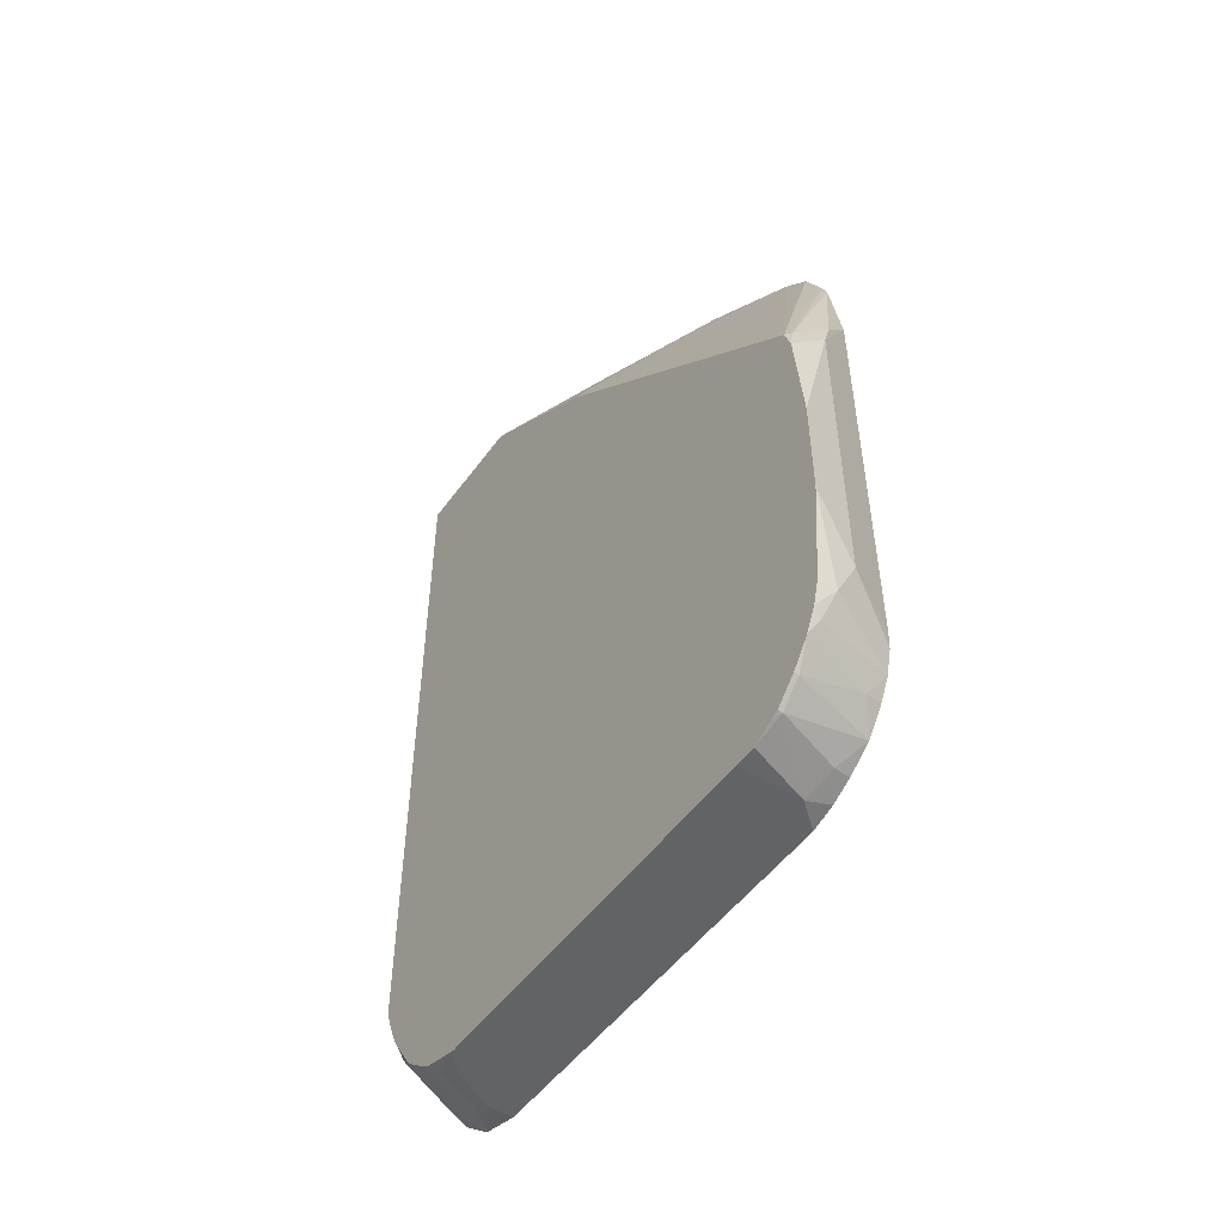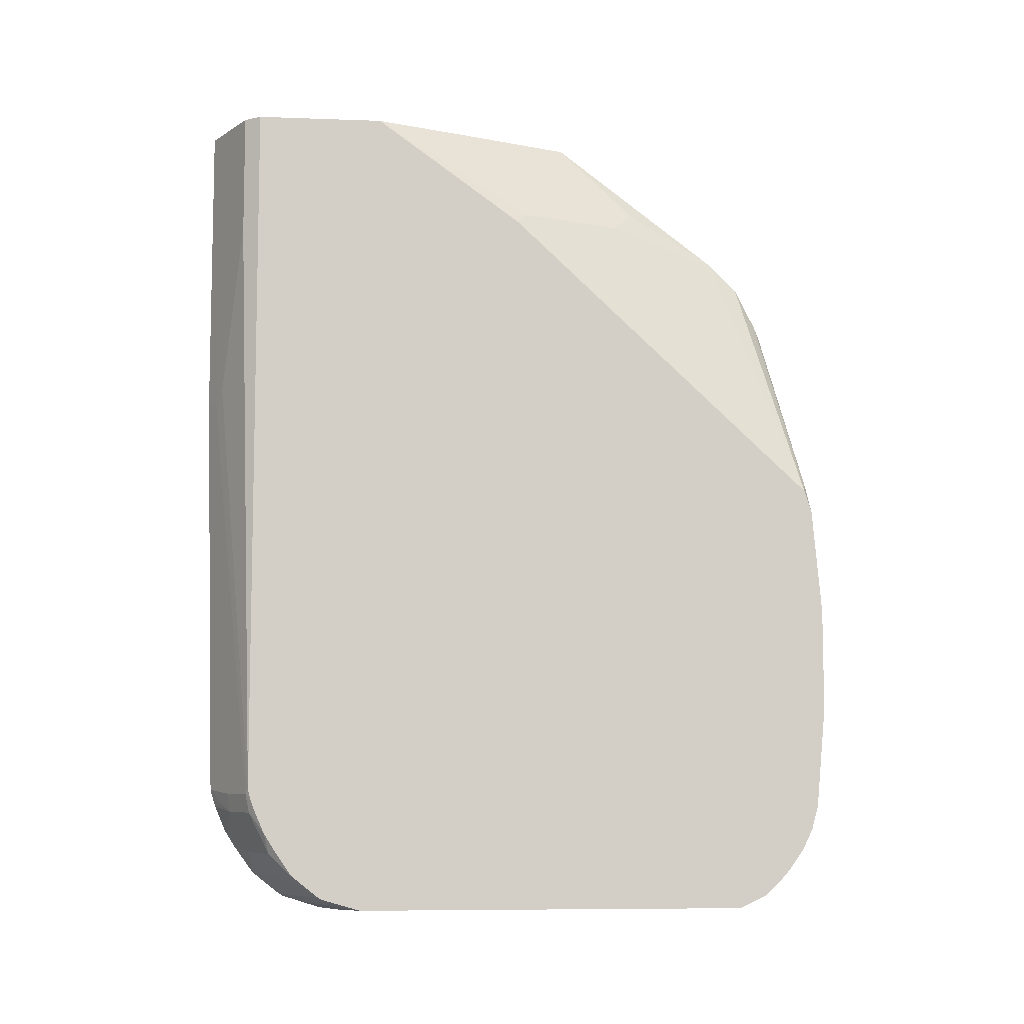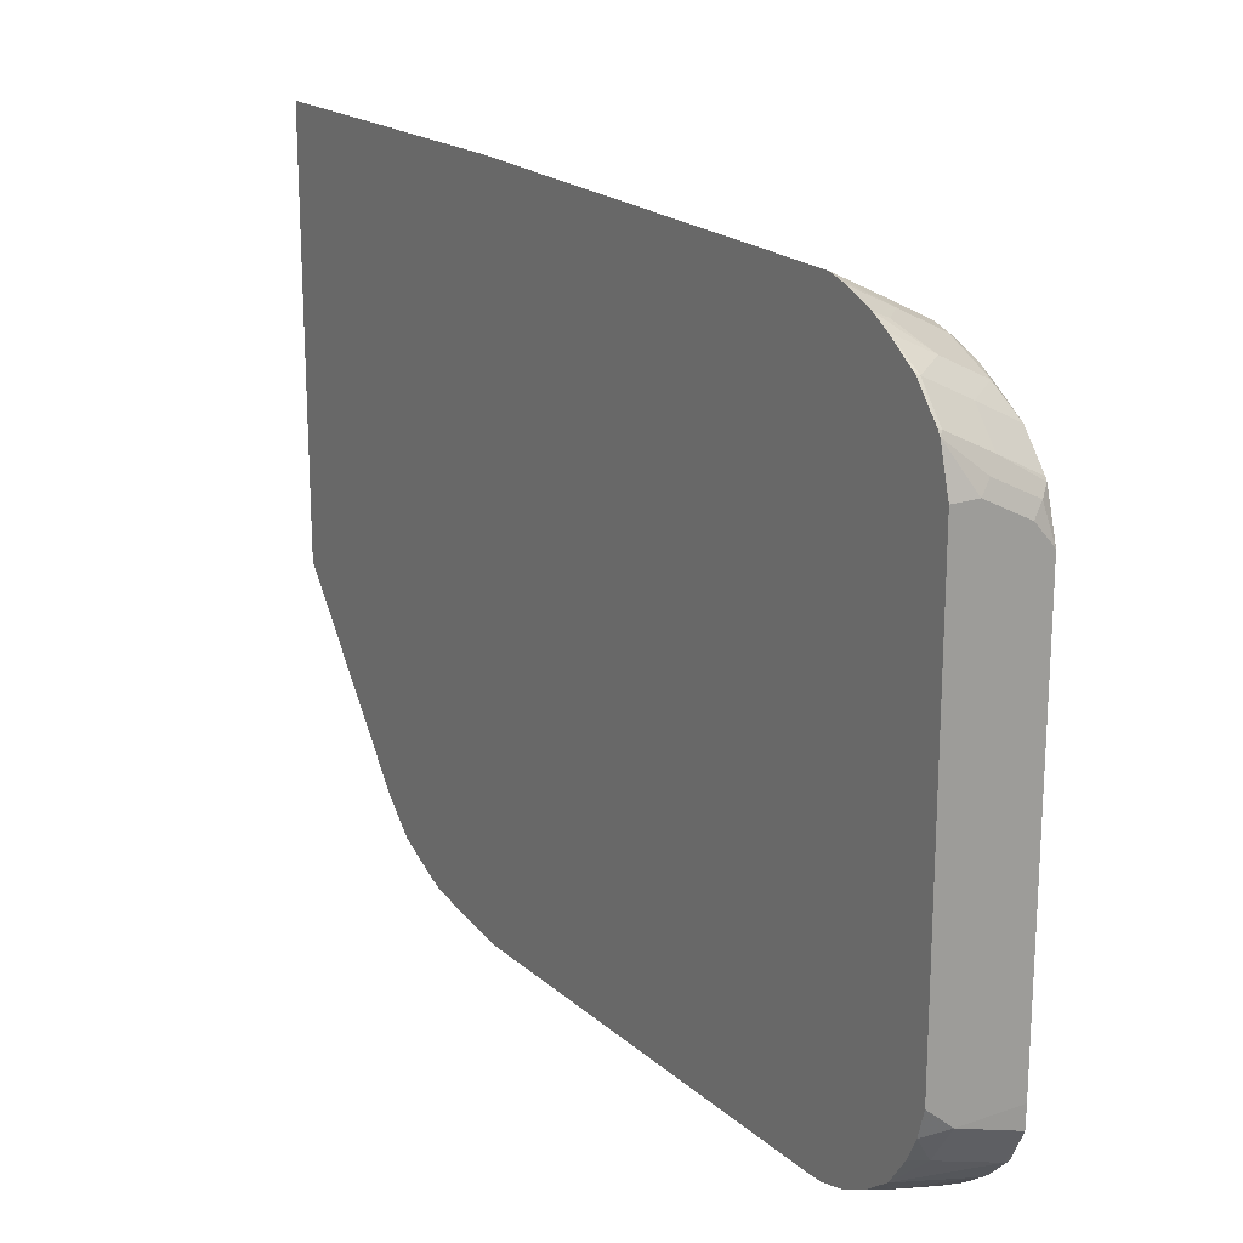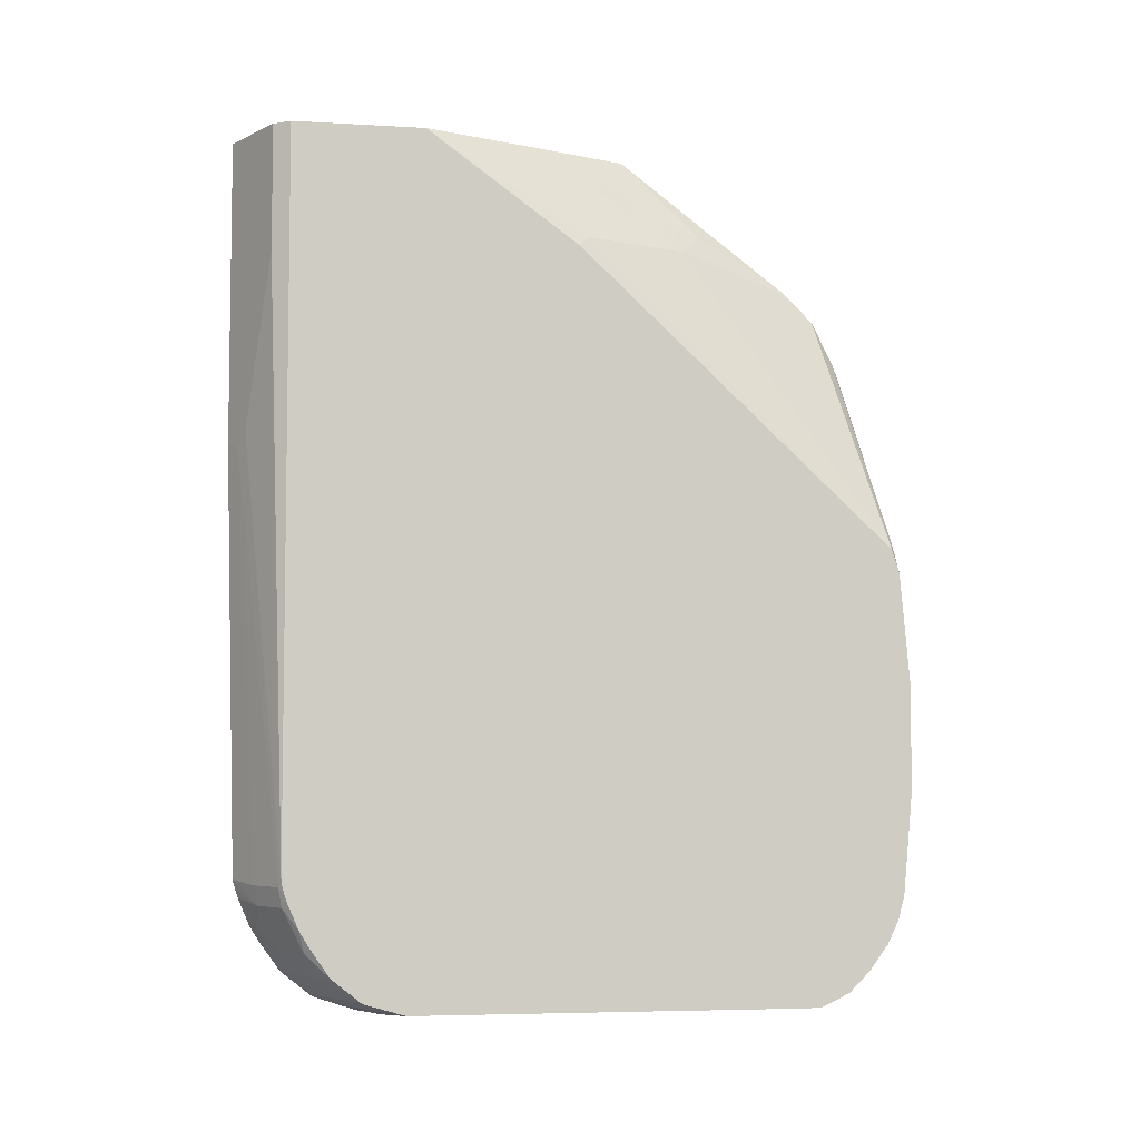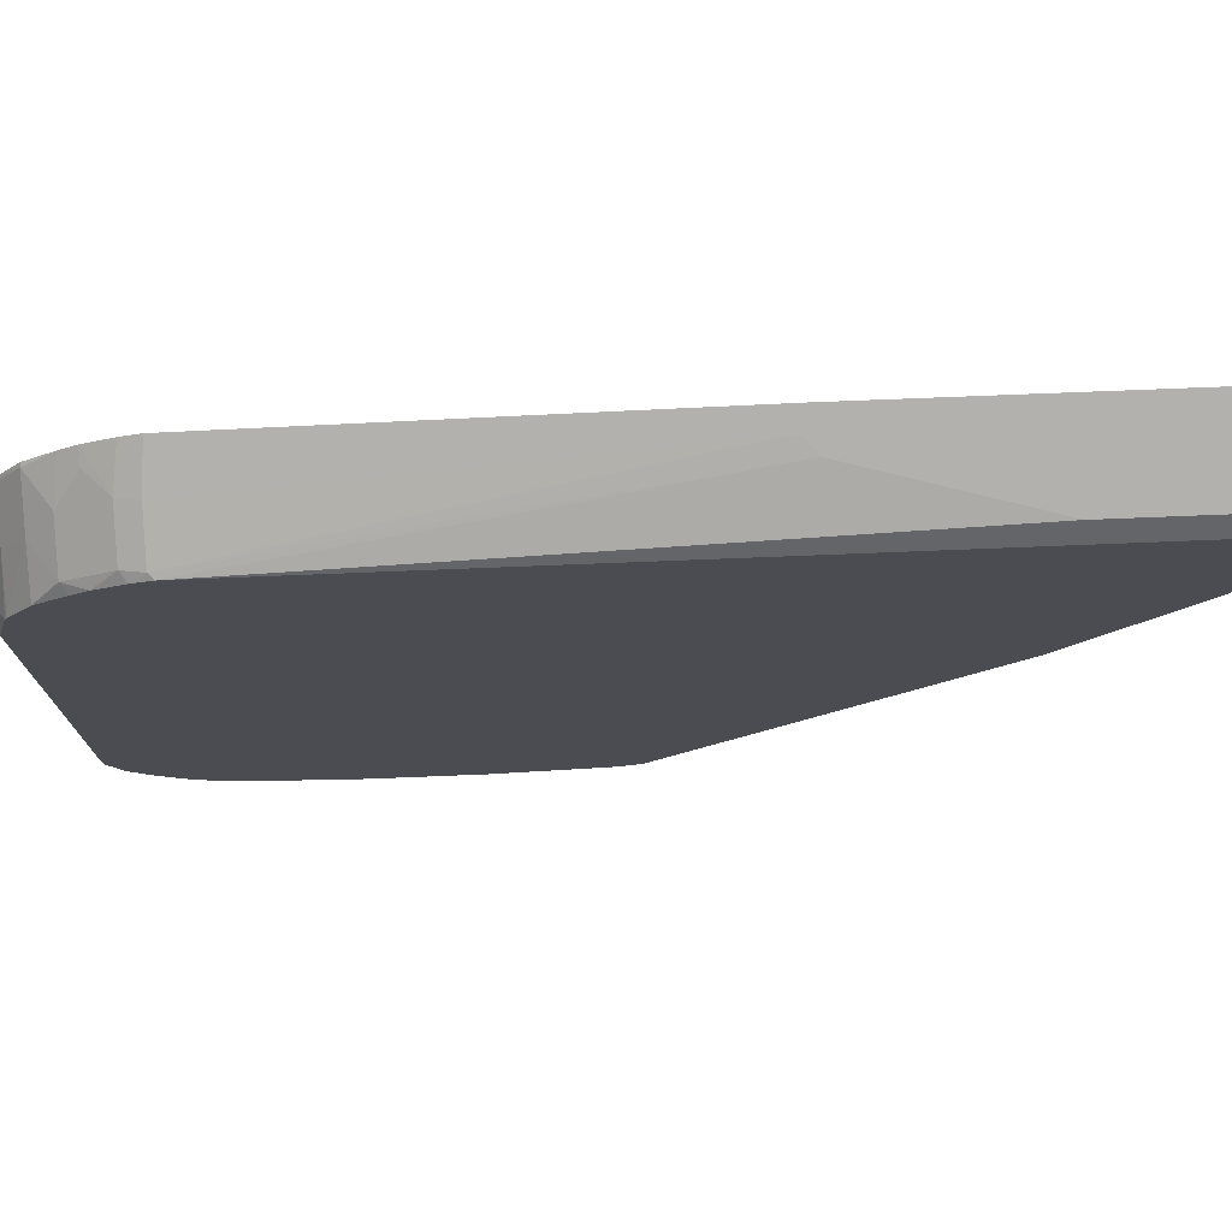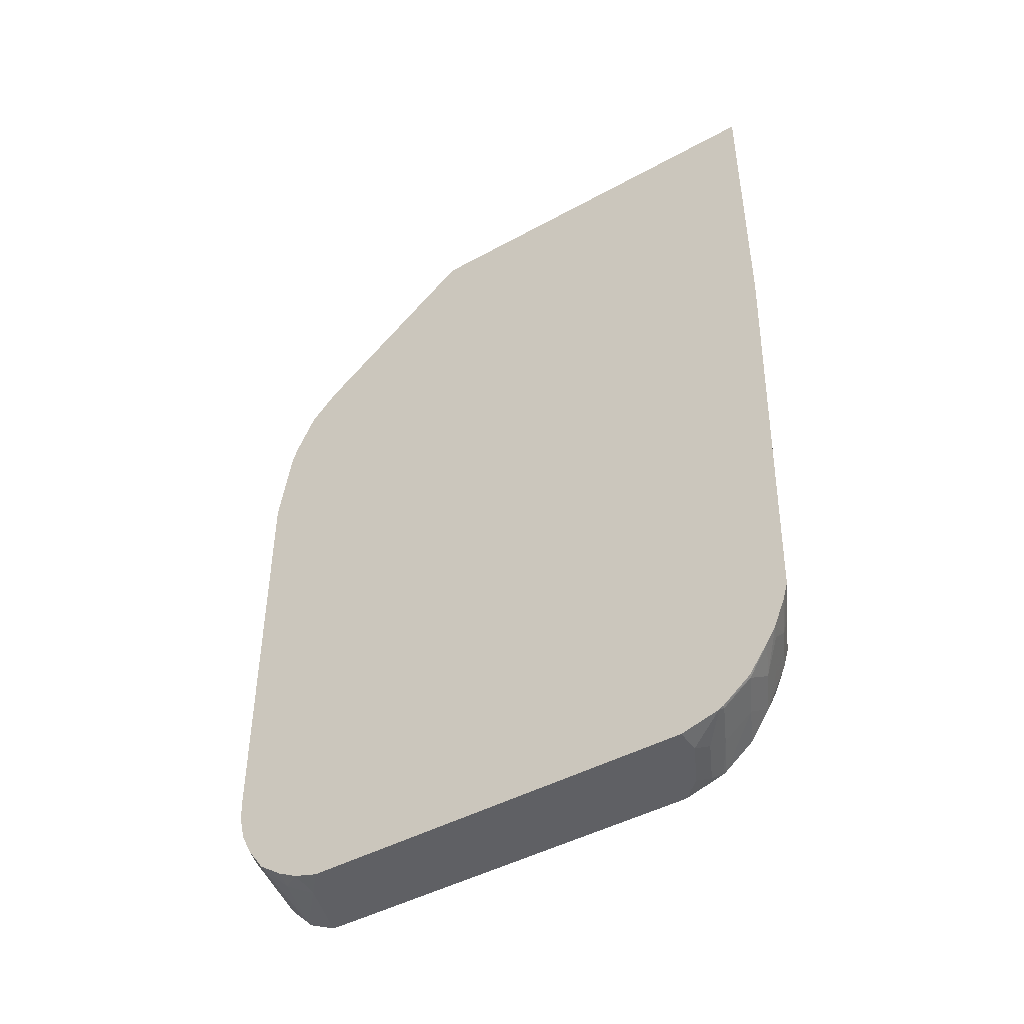
<metadata>
{"format":"obj","ext":"obj","renderer":"f3d","projection":"perspective","resolution":1024,"background":"white","views":[{"elev":-50.9,"azim":145.2,"up":"+Y"},{"elev":-7.8,"azim":84.2,"up":"+Y"},{"elev":19.1,"azim":-32.7,"up":"+Z"},{"elev":-5.5,"azim":79.9,"up":"+Y"},{"elev":74.3,"azim":87.7,"up":"+Z"},{"elev":-45.1,"azim":-57.5,"up":"+Y"}]}
</metadata>
<code>
v 0.124 -0.1058 0.2191
v 0.1874 -0.1058 0.1873
v 0.124 -0.1058 -0.1191
v 0.124 -0.3657 0.2191
v 0.1975 -0.1058 0.1732
v 0.1874 -0.2116 0.1873
v 0.1572 -0.1058 -0.03929
v 0.136 -0.1723 -0.1859
v 0.124 -0.2176 -0.2672
v 0.139 -0.3687 0.2115
v 0.1511 -0.3567 0.2055
v 0.124 -0.7283 0.21
v 0.1975 -0.1058 0.06155
v 0.1975 -0.7273 0.1732
v 0.1587 -0.1058 -0.0356
v 0.1541 -0.1904 -0.1677
v 0.124 -0.2421 -0.2916
v 0.1975 -0.4514 -0.3382
v 0.1572 -0.7313 0.1934
v 0.1934 -0.7313 0.1753
v 0.124 -0.7363 0.2077
v 0.1541 -0.7479 0.1904
v 0.1955 -0.1058 0.05657
v 0.1975 -0.1995 -0.06834
v 0.1904 -0.1904 -0.07701
v 0.1975 -0.738 0.1702
v 0.1753 -0.2237 -0.1511
v 0.124 -0.2657 -0.3034
v 0.1975 -0.4714 -0.3445
v 0.1904 -0.4443 -0.34
v 0.124 -0.2783 -0.3097
v 0.1904 -0.7479 0.1722
v 0.124 -0.7434 0.2054
v 0.124 -0.7664 0.1956
v 0.136 -0.7661 0.1904
v 0.1975 -0.7427 0.1687
v 0.1813 -0.4534 -0.3445
v 0.1975 -0.5641 -0.3526
v 0.1541 -0.408 -0.34
v 0.124 -0.2902 -0.3142
v 0.1723 -0.7661 0.1722
v 0.1904 -0.7842 0.1541
v 0.1975 -0.7658 0.1586
v 0.124 -0.7797 0.1873
v 0.1541 -0.7842 0.1722
v 0.1632 -0.4353 -0.3445
v 0.1975 -0.6547 -0.3526
v 0.124 -0.3627 -0.3264
v 0.1975 -0.7789 0.1505
v 0.1269 -0.8039 0.1692
v 0.1632 -0.8039 0.1511
v 0.1975 -0.8035 0.1336
v 0.124 -0.8034 0.1702
v 0.1632 -0.7072 -0.3445
v 0.1975 -0.7434 -0.3445
v 0.1813 -0.7434 -0.3445
v 0.124 -0.7253 -0.3264
v 0.124 -0.8226 0.146
v 0.1269 -0.8228 0.145
v 0.1632 -0.8228 0.1269
v 0.1975 -0.8226 0.1095
v 0.124 -0.7428 -0.3258
v 0.1975 -0.7635 -0.339
v 0.1904 -0.7706 -0.3354
v 0.124 -0.7645 -0.3203
v 0.124 -0.825 0.1421
v 0.1541 -0.8296 0.1178
v 0.1904 -0.8296 0.09971
v 0.1975 -0.8242 0.1068
v 0.1975 -0.7829 -0.3296
v 0.139 -0.7857 -0.3143
v 0.124 -0.7706 -0.3173
v 0.124 -0.8341 0.1088
v 0.1451 -0.8341 0.1088
v 0.1813 -0.8341 0.09065
v 0.1975 -0.8341 0.07252
v 0.1975 -0.8039 -0.3143
v 0.1934 -0.8039 -0.3143
v 0.124 -0.7828 -0.3112
v 0.124 -0.8039 -0.2962
v 0.124 -0.8341 -0.2357
v 0.1975 -0.8341 -0.2538
v 0.1975 -0.822 -0.2962
v 0.1934 -0.822 -0.2962
v 0.139 -0.822 -0.278
v 0.124 -0.8189 -0.2751
v 0.1451 -0.8341 -0.2538
v 0.124 -0.8281 -0.2568
v 0.1975 -0.8337 -0.2716
v 0.1975 -0.8241 -0.2921
v 0.124 -0.819 -0.2749
f 42 52 49
f 42 50 51
f 44 53 50
f 42 45 50
f 42 49 43
f 39 46 48
f 42 51 52
f 44 50 45
f 50 53 58
f 46 57 48
f 47 55 56
f 47 56 54
f 50 58 59
f 50 59 60
f 51 61 52
f 39 48 40
f 51 60 61
f 50 60 51
f 46 54 57
f 38 54 46
f 30 37 39
f 37 38 46
f 21 33 22
f 22 33 34
f 54 56 62
f 22 34 35
f 22 35 32
f 26 32 36
f 29 37 30
f 29 38 37
f 30 39 40
f 30 40 31
f 32 35 41
f 32 41 42
f 32 42 43
f 32 43 36
f 34 44 45
f 34 45 35
f 35 45 42
f 35 42 41
f 37 46 39
f 38 47 54
f 54 62 57
f 77 84 78
f 56 63 64
f 73 81 87
f 73 87 82
f 73 82 76
f 73 76 75
f 73 75 74
f 77 83 84
f 78 84 80
f 80 84 85
f 80 85 86
f 81 88 87
f 82 87 89
f 83 90 84
f 84 90 89
f 84 89 87
f 84 87 85
f 85 88 91
f 85 91 86
f 85 87 88
f 20 32 26
f 71 80 79
f 55 63 56
f 71 78 80
f 70 78 71
f 56 64 65
f 56 65 62
f 58 66 59
f 59 66 67
f 59 67 68
f 59 68 60
f 60 69 61
f 60 68 69
f 63 70 64
f 64 70 71
f 64 71 65
f 65 71 72
f 66 73 74
f 66 74 67
f 67 74 68
f 68 74 75
f 68 75 76
f 68 76 69
f 70 77 78
f 71 79 72
f 19 32 20
f 1 34 33
f 18 25 24
f 1 73 66
f 1 66 58
f 1 58 53
f 1 53 44
f 1 44 34
f 1 33 21
f 1 21 12
f 1 12 4
f 1 81 73
f 1 4 6
f 2 6 14
f 2 14 5
f 3 7 8
f 3 8 9
f 4 10 11
f 4 11 6
f 4 12 10
f 5 14 26
f 1 6 2
f 1 91 88
f 1 86 91
f 1 80 86
f 19 22 32
f 1 2 5
f 1 5 13
f 1 13 23
f 1 23 15
f 1 15 7
f 1 7 3
f 1 3 9
f 1 9 17
f 1 17 28
f 1 28 31
f 1 31 40
f 1 40 48
f 1 48 57
f 1 57 62
f 1 62 65
f 1 65 72
f 1 72 79
f 1 79 80
f 5 26 36
f 5 36 43
f 1 88 81
f 5 49 52
f 9 18 17
f 10 12 19
f 10 19 20
f 10 20 11
f 11 20 14
f 12 21 22
f 12 22 19
f 13 25 23
f 14 20 26
f 15 23 16
f 16 25 27
f 16 27 18
f 16 23 25
f 17 18 28
f 18 29 30
f 18 30 31
f 18 31 28
f 5 43 49
f 18 27 25
f 9 16 18
f 8 16 9
f 13 24 25
f 5 61 69
f 7 16 8
f 5 52 61
f 5 69 76
f 5 76 82
f 5 82 89
f 5 89 90
f 5 83 77
f 5 77 70
f 5 70 63
f 5 90 83
f 5 55 47
f 7 15 16
f 5 63 55
f 5 24 13
f 5 18 24
f 6 11 14
f 5 38 29
f 5 47 38
f 5 29 18

</code>
